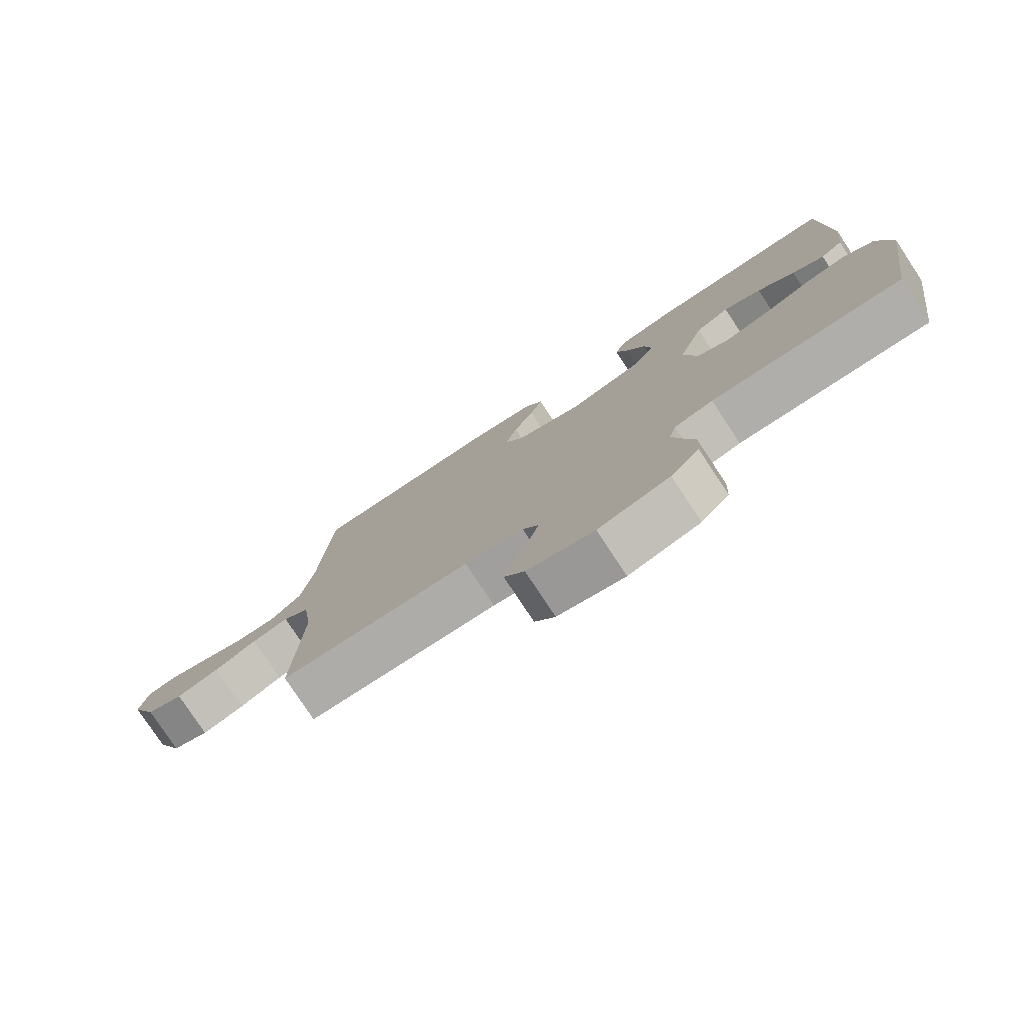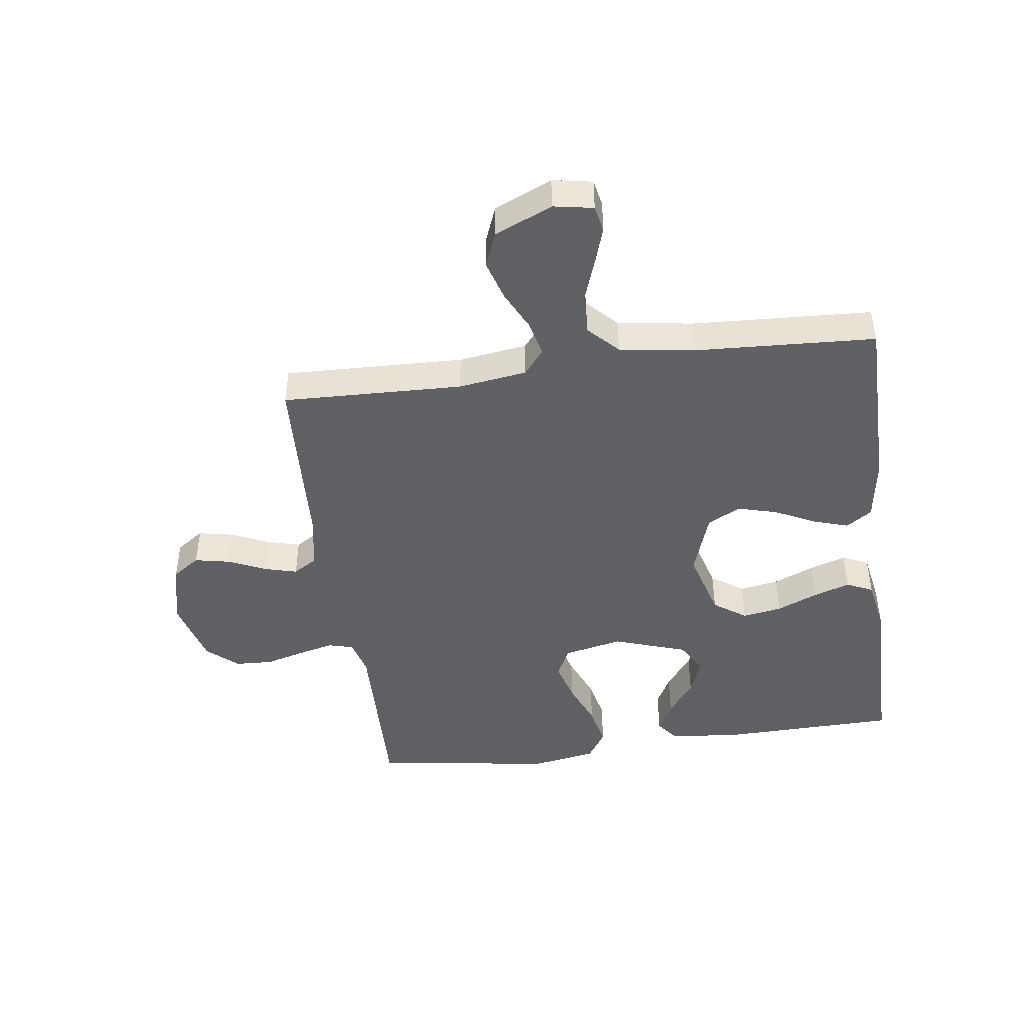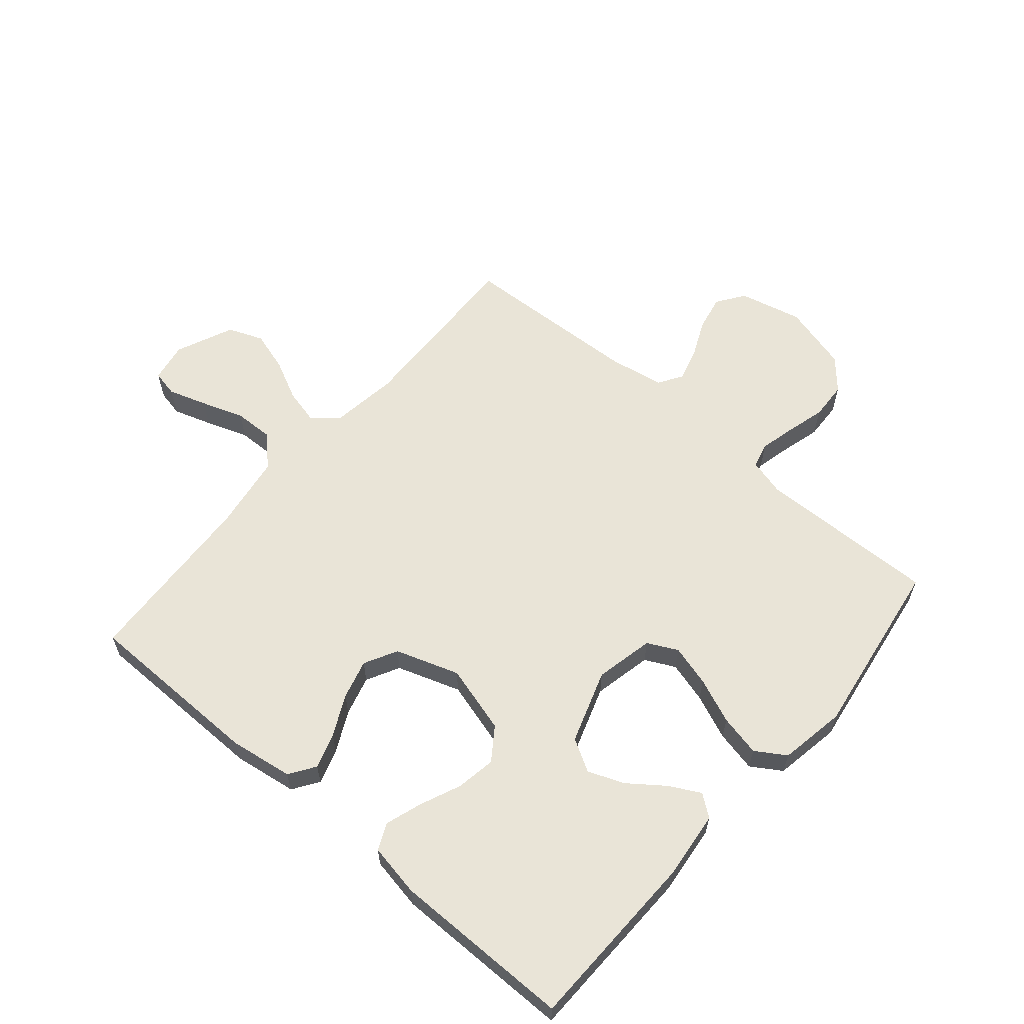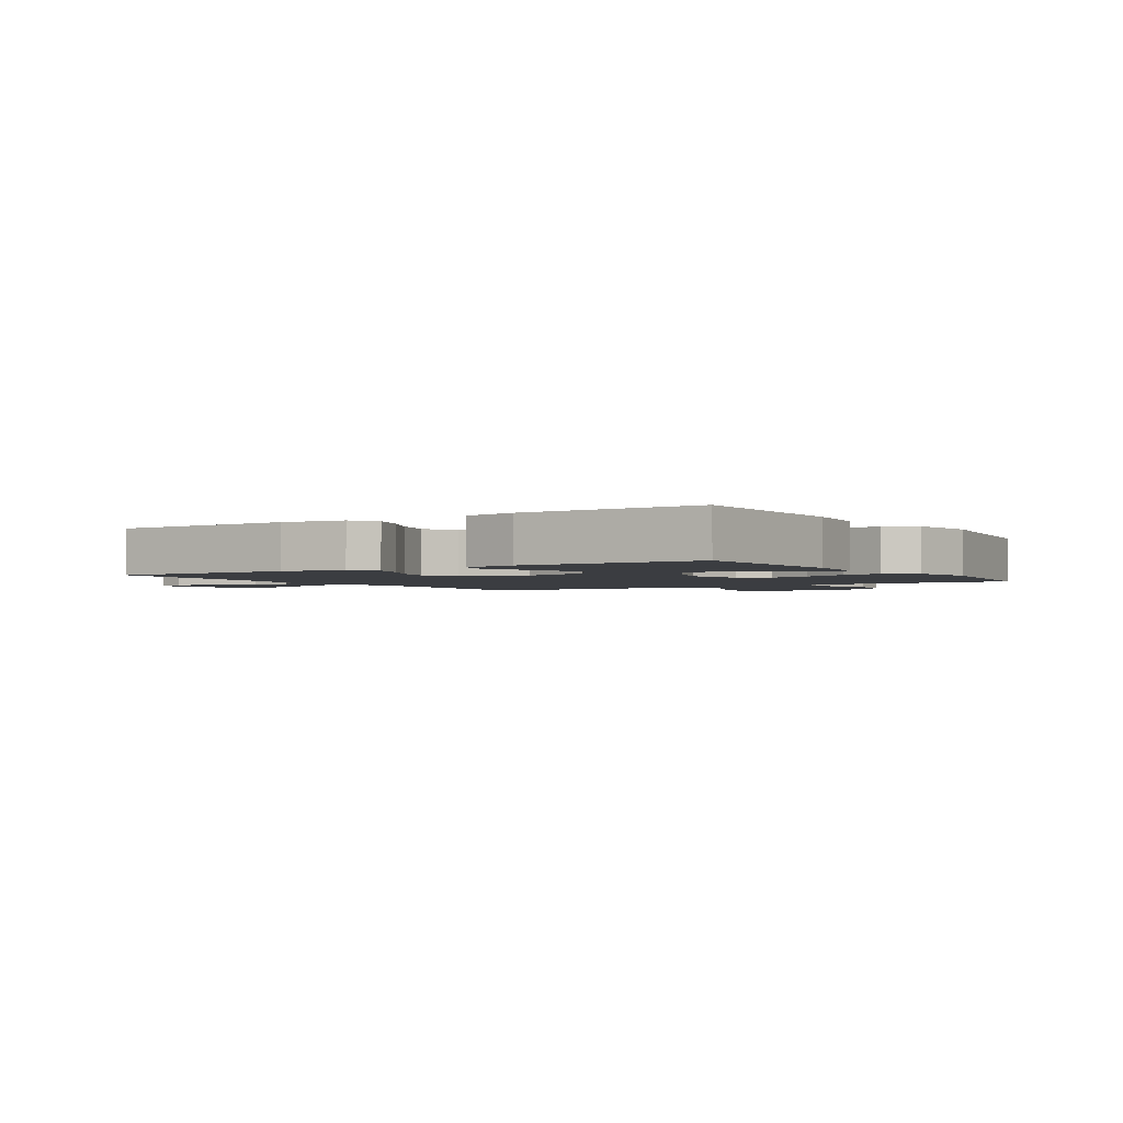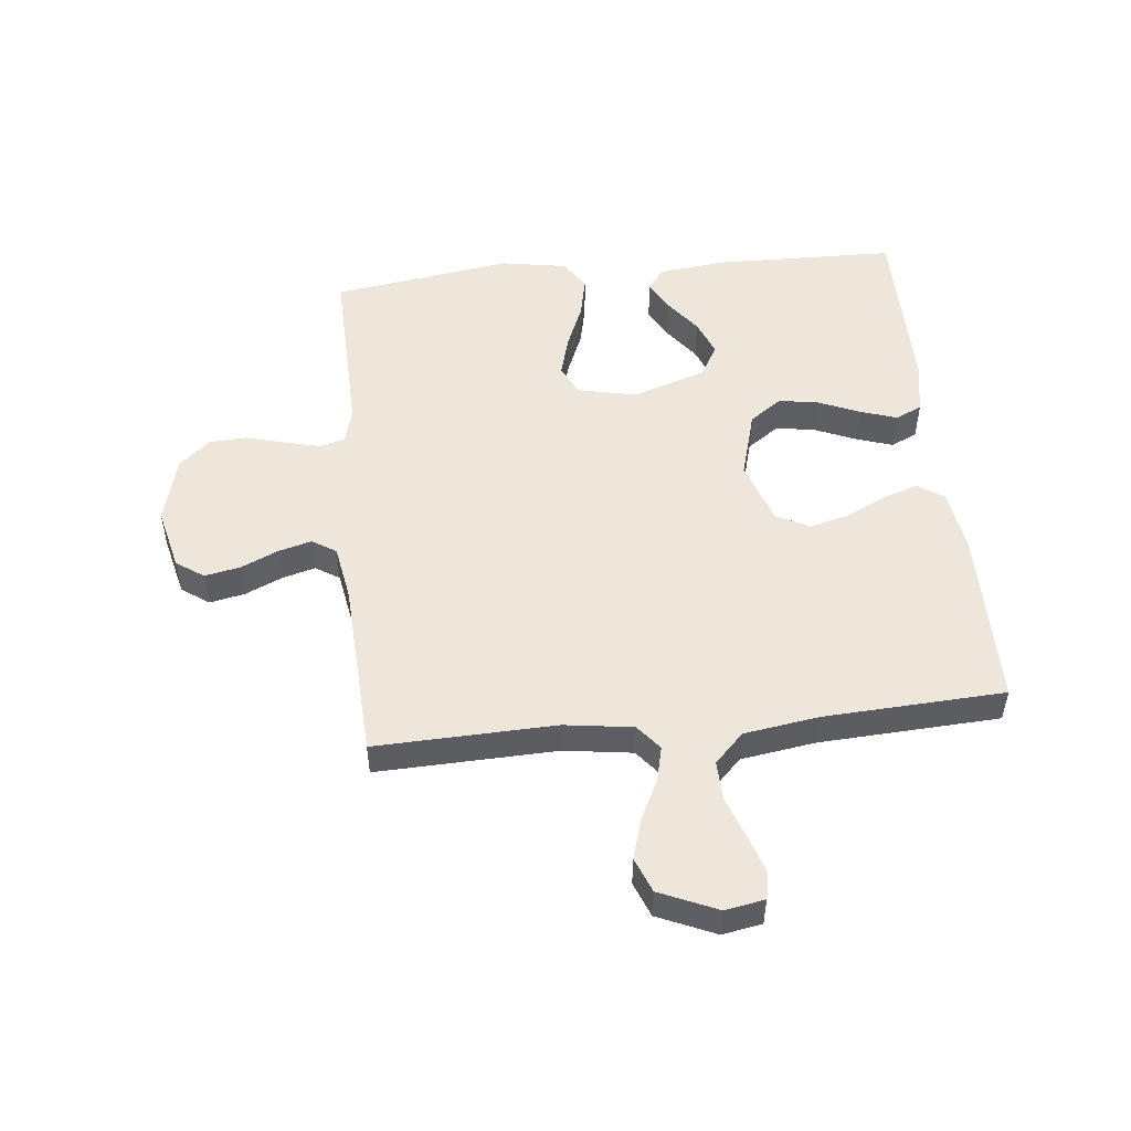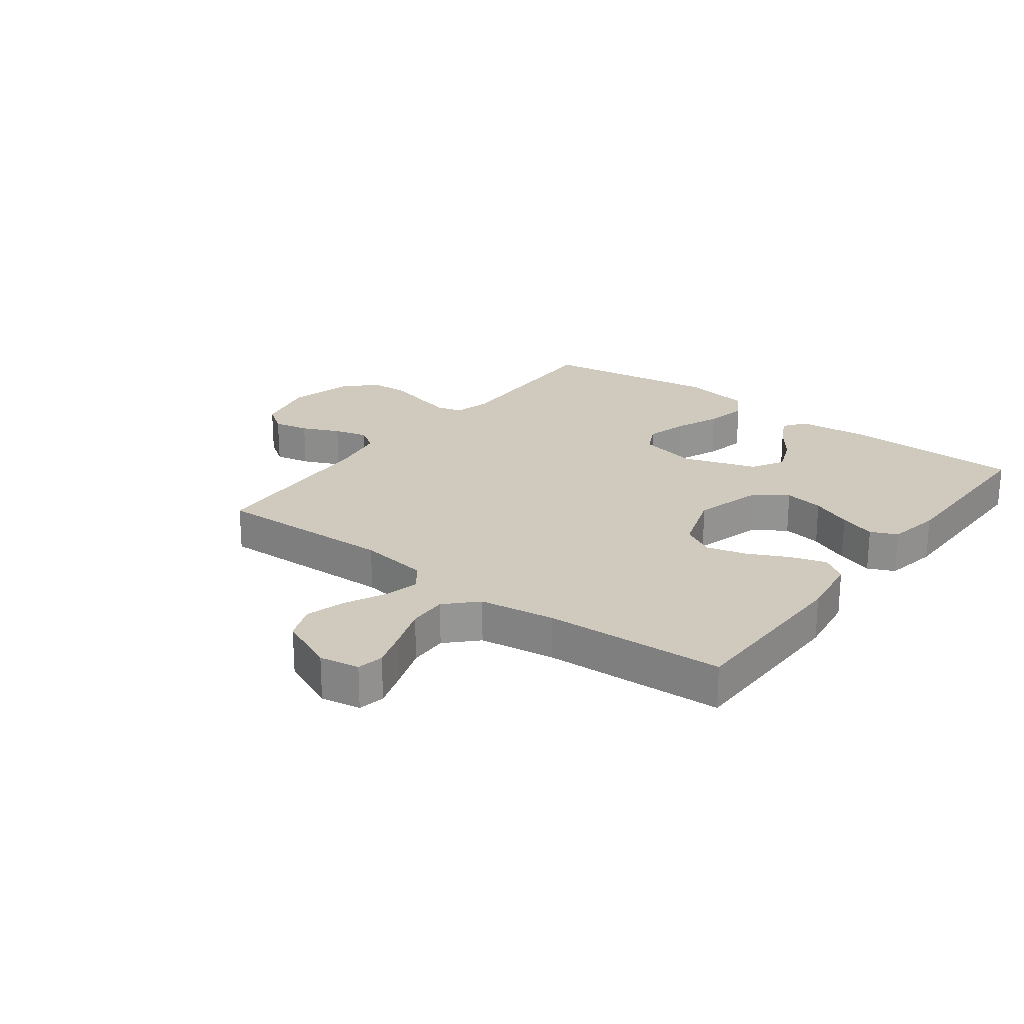
<metadata>
{"format":"obj","ext":"obj","renderer":"f3d","projection":"perspective","resolution":1024,"background":"white","views":[{"elev":-78.6,"azim":33.5,"up":"+Z"},{"elev":-45.3,"azim":-82.2,"up":"+Y"},{"elev":61.0,"azim":40.6,"up":"+Y"},{"elev":-2.3,"azim":32.7,"up":"+Y"},{"elev":50.9,"azim":-95.9,"up":"+Y"},{"elev":23.1,"azim":-52.9,"up":"+Y"}]}
</metadata>
<code>
v -0.5 0.07 -0.5
v -0.49 0.07 -0.2
v -0.506 0.07 -0.086
v -0.548 0.07 -0.052
v -0.606 0.07 -0.066
v -0.673 0.07 -0.099
v -0.74 0.07 -0.119
v -0.798 0.07 -0.096
v -0.84 0.07 0
v -0.828 0.07 0.066
v -0.784 0.07 0.075
v -0.72 0.07 0.054
v -0.649 0.07 0.029
v -0.584 0.07 0.027
v -0.535 0.07 0.075
v -0.516 0.07 0.2
v -0.5 0.07 0.5
v -0.2 0.07 0.502
v -0.094 0.07 0.486
v -0.065 0.07 0.443
v -0.084 0.07 0.384
v -0.117 0.07 0.317
v -0.135 0.07 0.251
v -0.106 0.07 0.196
v 0 0.07 0.16
v 0.114 0.07 0.192
v 0.152 0.07 0.246
v 0.141 0.07 0.312
v 0.112 0.07 0.38
v 0.092 0.07 0.441
v 0.112 0.07 0.485
v 0.2 0.07 0.501
v 0.5 0.07 0.5
v 0.506 0.07 0.2
v 0.493 0.07 0.085
v 0.457 0.07 0.058
v 0.406 0.07 0.085
v 0.347 0.07 0.129
v 0.287 0.07 0.153
v 0.233 0.07 0.122
v 0.192 0.07 0
v 0.213 0.07 -0.098
v 0.263 0.07 -0.123
v 0.332 0.07 -0.104
v 0.407 0.07 -0.073
v 0.476 0.07 -0.058
v 0.526 0.07 -0.09
v 0.545 0.07 -0.2
v 0.5 0.07 -0.5
v 0.2 0.07 -0.492
v 0.139 0.07 -0.508
v 0.128 0.07 -0.55
v 0.142 0.07 -0.608
v 0.16 0.07 -0.674
v 0.157 0.07 -0.737
v 0.112 0.07 -0.788
v 0 0.07 -0.818
v -0.105 0.07 -0.793
v -0.137 0.07 -0.747
v -0.125 0.07 -0.688
v -0.097 0.07 -0.626
v -0.082 0.07 -0.571
v -0.107 0.07 -0.531
v -0.2 0.07 -0.515
v -0.5 0 -0.5
v -0.49 0 -0.2
v -0.506 0 -0.086
v -0.548 0 -0.052
v -0.606 0 -0.066
v -0.673 0 -0.099
v -0.74 0 -0.119
v -0.798 0 -0.096
v -0.84 0 0
v -0.828 0 0.066
v -0.784 0 0.075
v -0.72 0 0.054
v -0.649 0 0.029
v -0.584 0 0.027
v -0.535 0 0.075
v -0.516 0 0.2
v -0.5 0 0.5
v -0.2 0 0.502
v -0.094 0 0.486
v -0.065 0 0.443
v -0.084 0 0.384
v -0.117 0 0.317
v -0.135 0 0.251
v -0.106 0 0.196
v 0 0 0.16
v 0.114 0 0.192
v 0.152 0 0.246
v 0.141 0 0.312
v 0.112 0 0.38
v 0.092 0 0.441
v 0.112 0 0.485
v 0.2 0 0.501
v 0.5 0 0.5
v 0.506 0 0.2
v 0.493 0 0.085
v 0.457 0 0.058
v 0.406 0 0.085
v 0.347 0 0.129
v 0.287 0 0.153
v 0.233 0 0.122
v 0.192 0 0
v 0.213 0 -0.098
v 0.263 0 -0.123
v 0.332 0 -0.104
v 0.407 0 -0.073
v 0.476 0 -0.058
v 0.526 0 -0.09
v 0.545 0 -0.2
v 0.5 0 -0.5
v 0.2 0 -0.492
v 0.139 0 -0.508
v 0.128 0 -0.55
v 0.142 0 -0.608
v 0.16 0 -0.674
v 0.157 0 -0.737
v 0.112 0 -0.788
v 0 0 -0.818
v -0.105 0 -0.793
v -0.137 0 -0.747
v -0.125 0 -0.688
v -0.097 0 -0.626
v -0.082 0 -0.571
v -0.107 0 -0.531
v -0.2 0 -0.515
f 59 60 61
f 58 59 61
f 57 58 61
f 56 57 61
f 55 56 61
f 54 55 61
f 53 54 61
f 52 53 61 62
f 51 52 62 63
f 48 49 50
f 47 48 50
f 46 47 50
f 45 46 50
f 44 45 50
f 51 63 64
f 50 51 64
f 44 50 64
f 43 44 64
f 36 37 38
f 35 36 38
f 34 35 38
f 33 34 38
f 32 33 38
f 31 32 38
f 30 31 38
f 29 30 38
f 28 29 38
f 27 28 38 39
f 26 27 39 40
f 20 21 22
f 19 20 22
f 18 19 22
f 17 18 22
f 16 17 22
f 15 16 22 23
f 14 15 23 24
f 11 12 13
f 10 11 13
f 9 10 13
f 8 9 13
f 7 8 13
f 6 7 13
f 5 6 13
f 4 5 13 14
f 14 24 25
f 4 14 25
f 3 4 25
f 64 1 2
f 43 64 2
f 42 43 2
f 26 40 41
f 26 41 42
f 25 26 42
f 3 25 42
f 2 3 42
f 125 124 123
f 125 123 122
f 125 122 121
f 125 121 120
f 125 120 119
f 125 119 118
f 125 118 117
f 126 125 117 116
f 127 126 116 115
f 114 113 112
f 114 112 111
f 114 111 110
f 114 110 109
f 114 109 108
f 128 127 115
f 128 115 114
f 128 114 108
f 128 108 107
f 102 101 100
f 102 100 99
f 102 99 98
f 102 98 97
f 102 97 96
f 102 96 95
f 102 95 94
f 102 94 93
f 102 93 92
f 103 102 92 91
f 104 103 91 90
f 86 85 84
f 86 84 83
f 86 83 82
f 86 82 81
f 86 81 80
f 87 86 80 79
f 88 87 79 78
f 77 76 75
f 77 75 74
f 77 74 73
f 77 73 72
f 77 72 71
f 77 71 70
f 77 70 69
f 78 77 69 68
f 89 88 78
f 89 78 68
f 89 68 67
f 66 65 128
f 66 128 107
f 66 107 106
f 105 104 90
f 106 105 90
f 106 90 89
f 106 89 67
f 106 67 66
f 1 65 66 2
f 2 66 67 3
f 3 67 68 4
f 4 68 69 5
f 5 69 70 6
f 6 70 71 7
f 7 71 72 8
f 8 72 73 9
f 9 73 74 10
f 10 74 75 11
f 11 75 76 12
f 12 76 77 13
f 13 77 78 14
f 14 78 79 15
f 15 79 80 16
f 16 80 81 17
f 17 81 82 18
f 18 82 83 19
f 19 83 84 20
f 20 84 85 21
f 21 85 86 22
f 22 86 87 23
f 23 87 88 24
f 24 88 89 25
f 25 89 90 26
f 26 90 91 27
f 27 91 92 28
f 28 92 93 29
f 29 93 94 30
f 30 94 95 31
f 31 95 96 32
f 32 96 97 33
f 33 97 98 34
f 34 98 99 35
f 35 99 100 36
f 36 100 101 37
f 37 101 102 38
f 38 102 103 39
f 39 103 104 40
f 40 104 105 41
f 41 105 106 42
f 42 106 107 43
f 43 107 108 44
f 44 108 109 45
f 45 109 110 46
f 46 110 111 47
f 47 111 112 48
f 48 112 113 49
f 49 113 114 50
f 50 114 115 51
f 51 115 116 52
f 52 116 117 53
f 53 117 118 54
f 54 118 119 55
f 55 119 120 56
f 56 120 121 57
f 57 121 122 58
f 58 122 123 59
f 59 123 124 60
f 60 124 125 61
f 61 125 126 62
f 62 126 127 63
f 63 127 128 64
f 64 128 65 1

</code>
